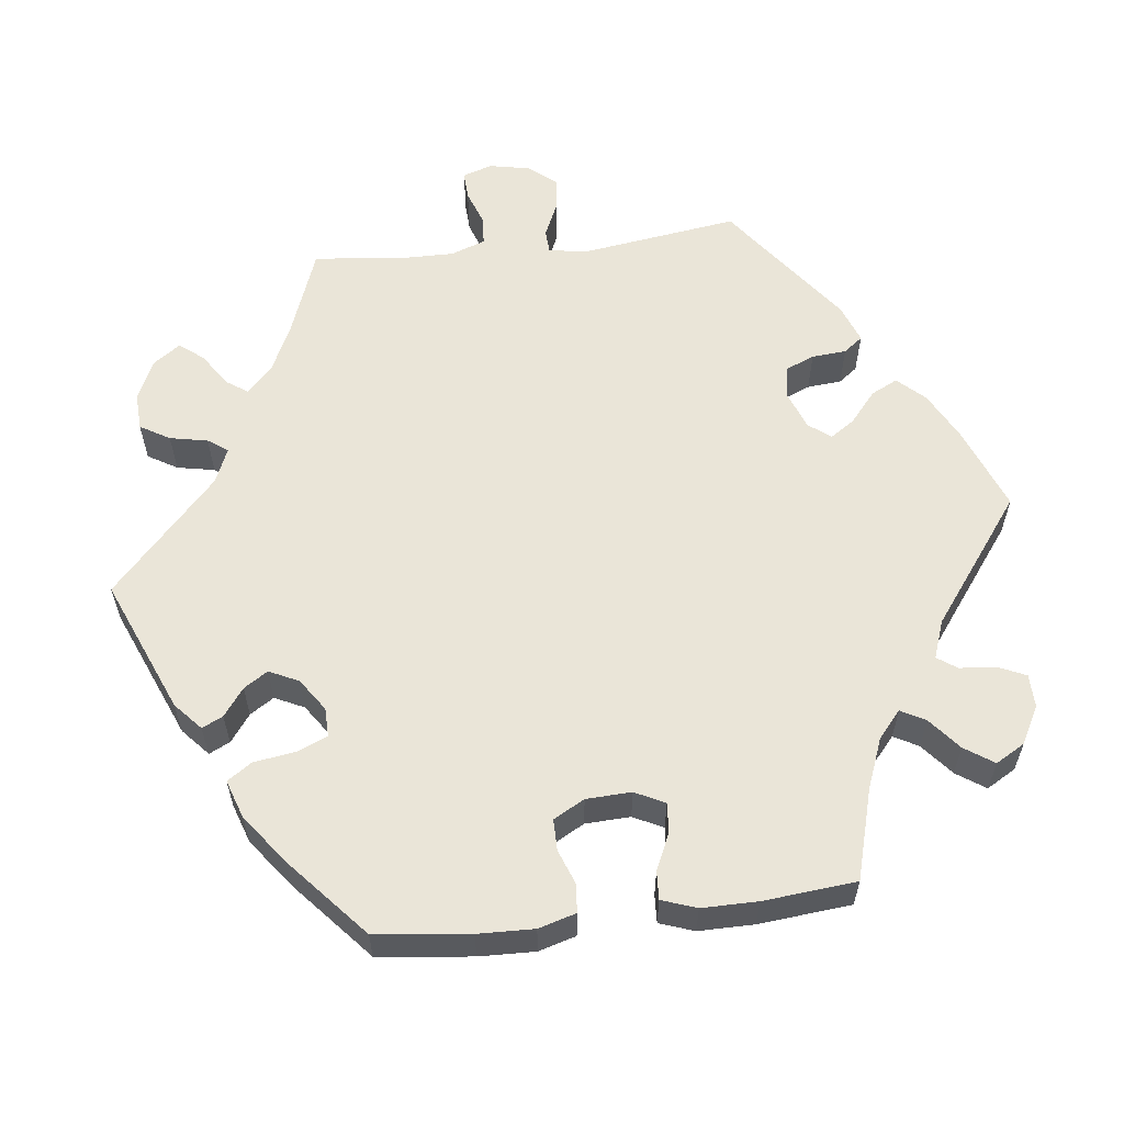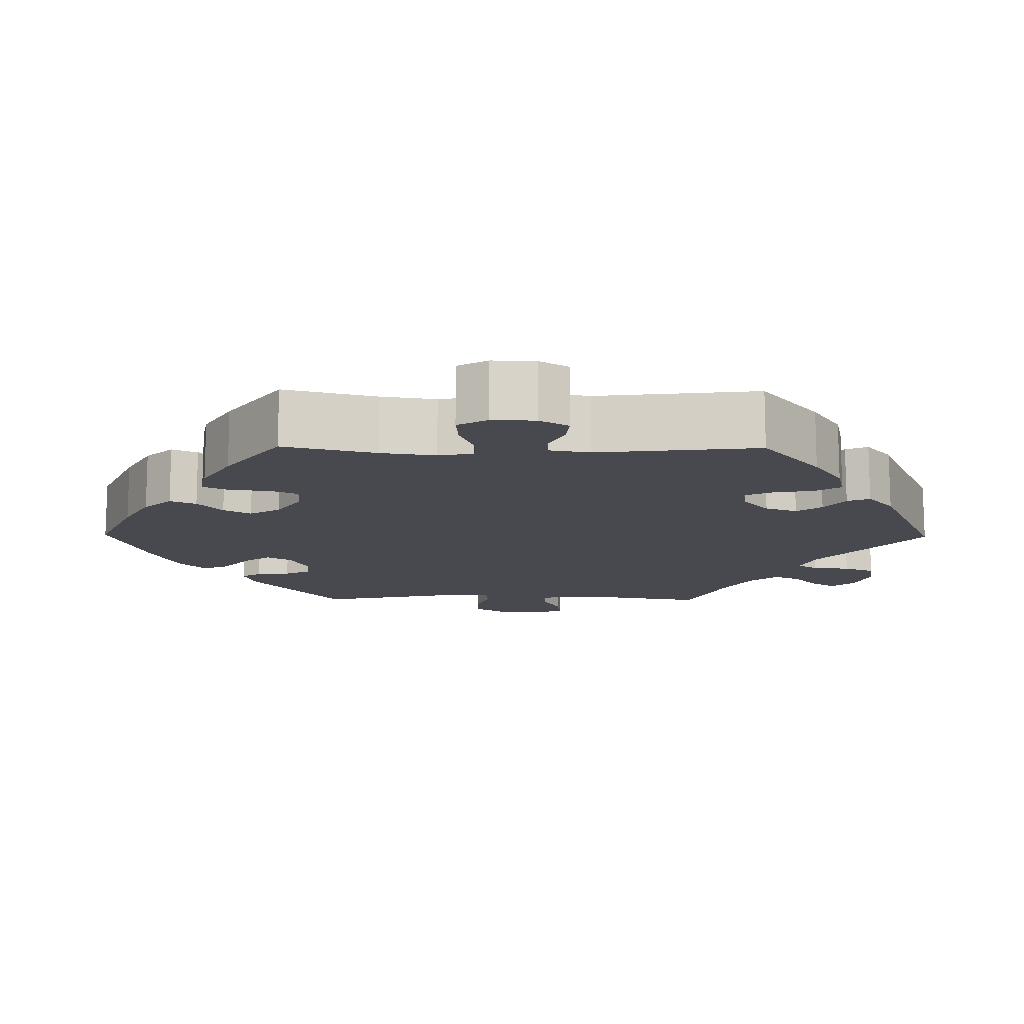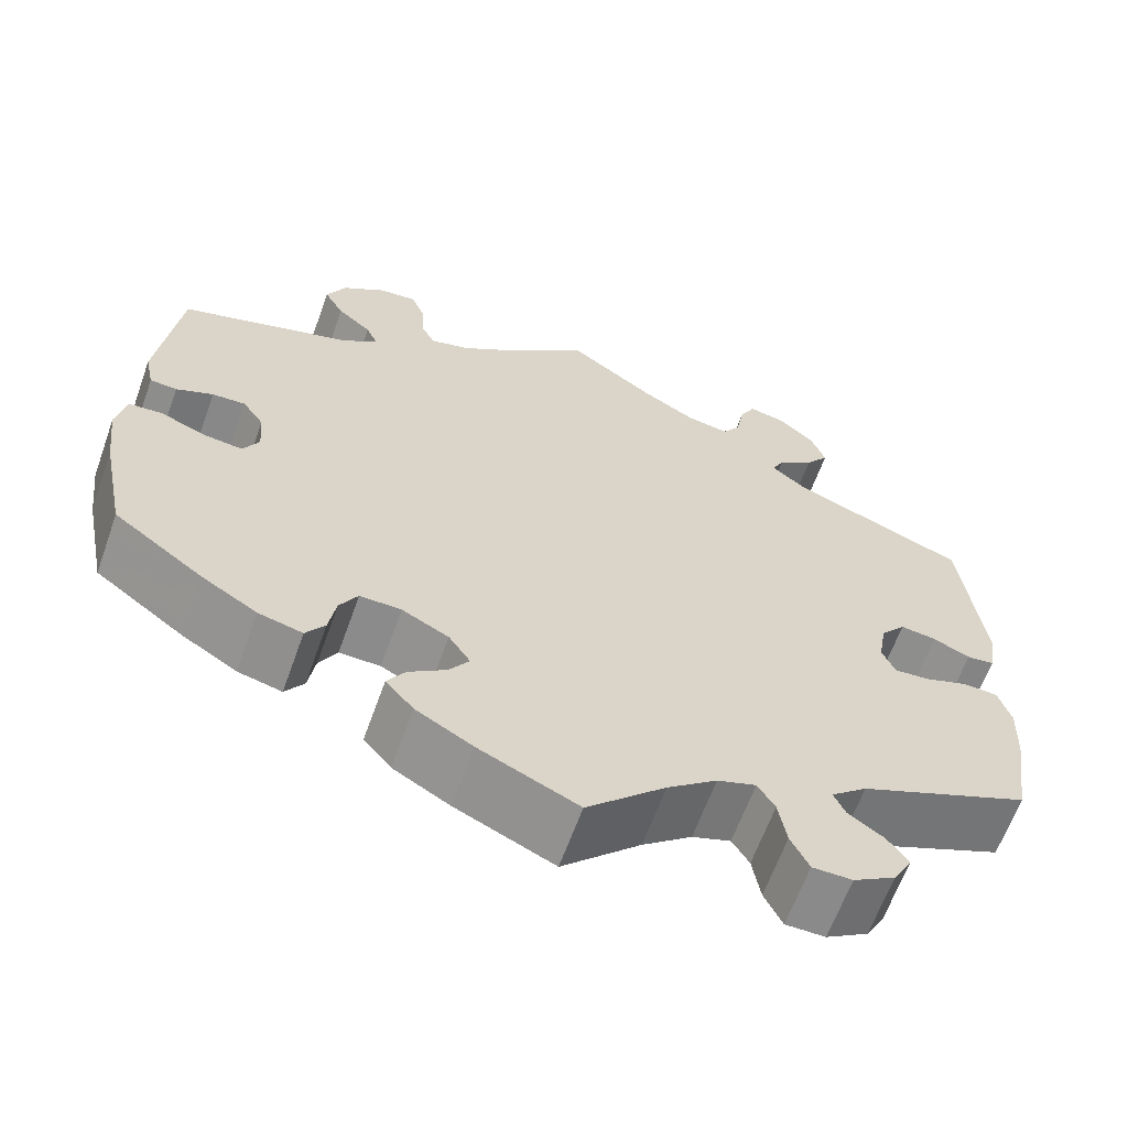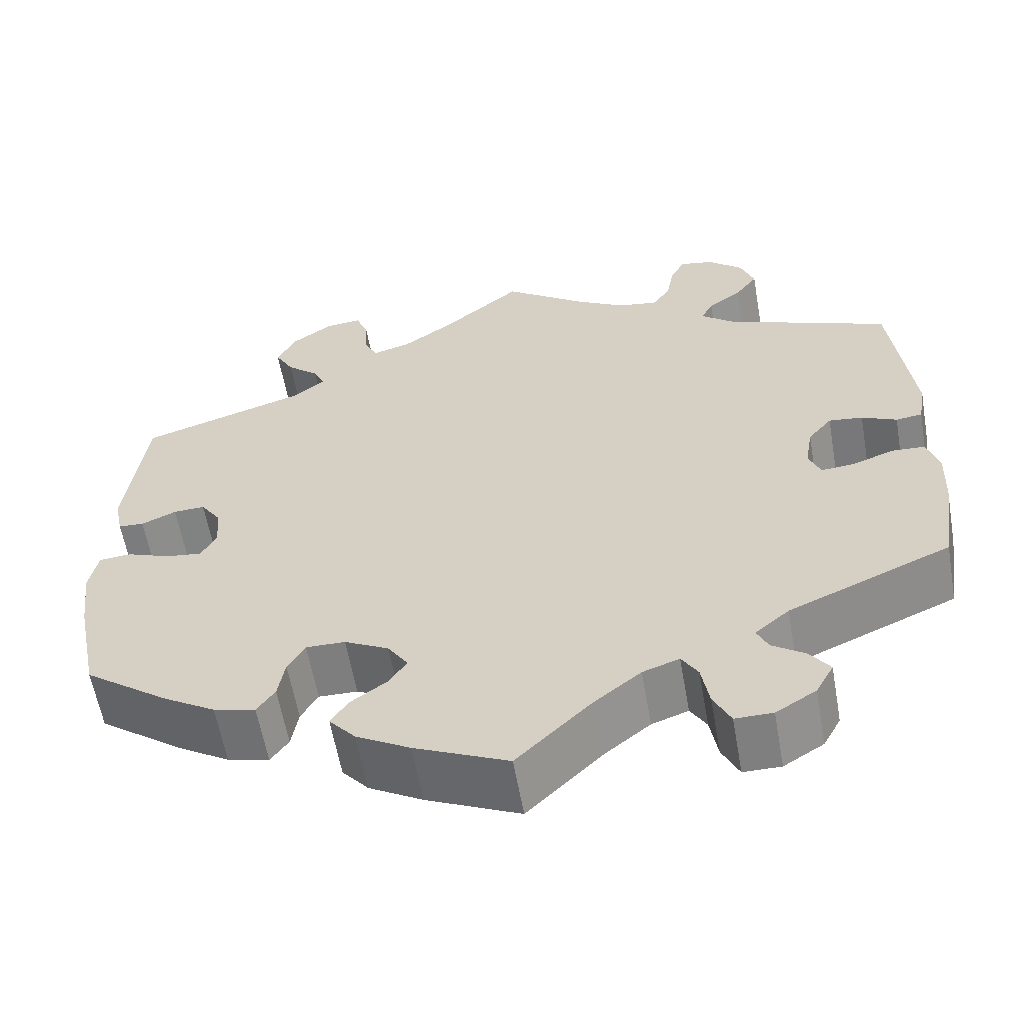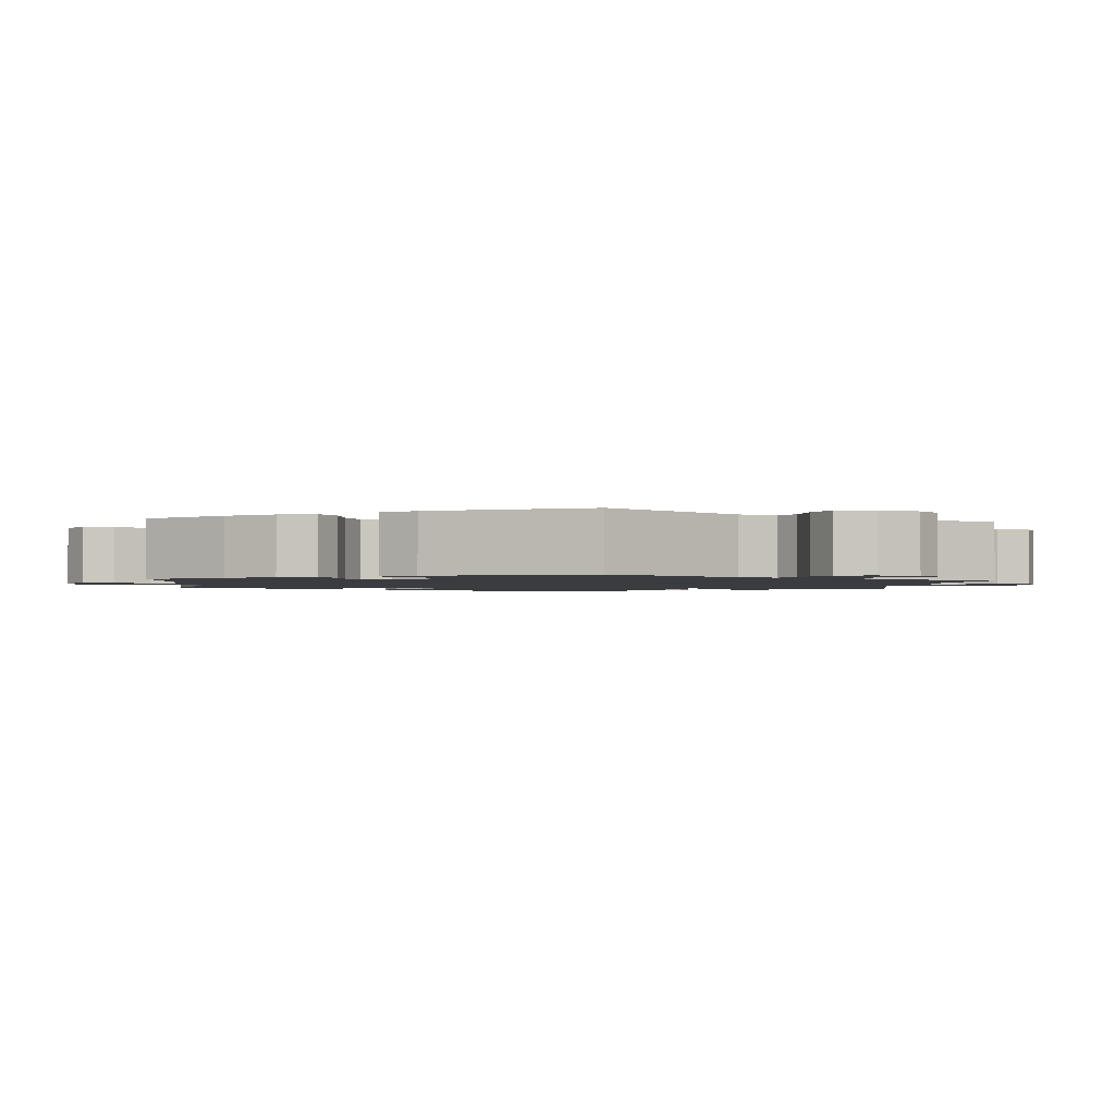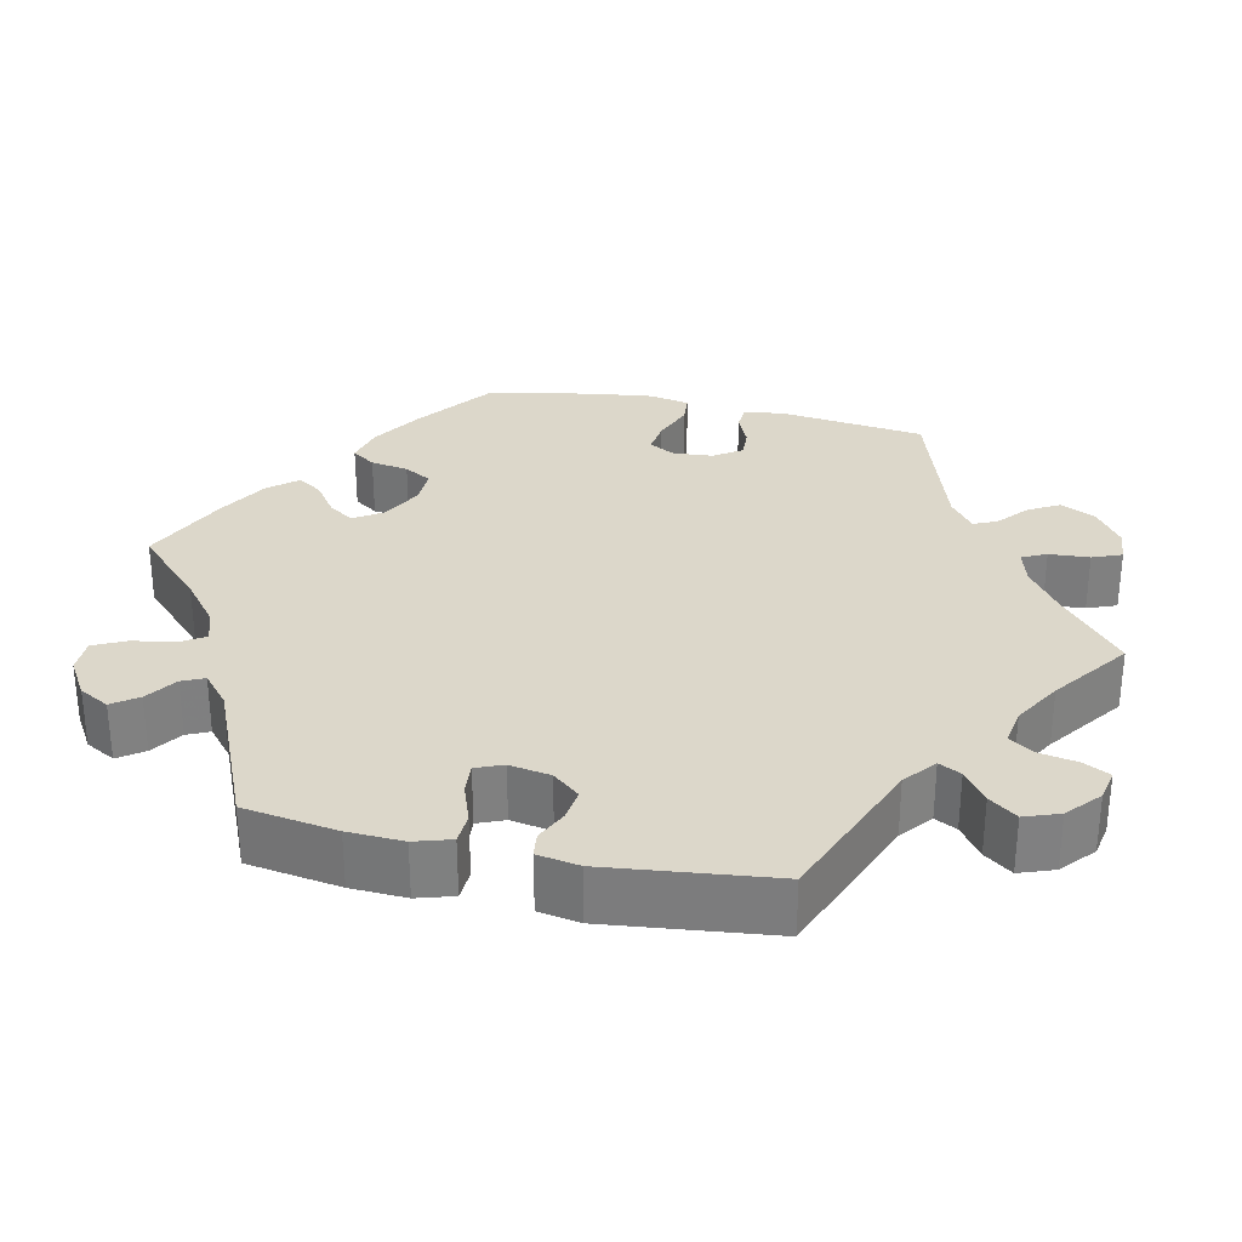
<metadata>
{"format":"obj","ext":"obj","renderer":"f3d","projection":"perspective","resolution":1024,"background":"white","views":[{"elev":58.8,"azim":143.4,"up":"+Y"},{"elev":-12.7,"azim":-150.7,"up":"+Y"},{"elev":-63.6,"azim":160.3,"up":"+Z"},{"elev":-59.8,"azim":-170.0,"up":"+Z"},{"elev":-1.7,"azim":-65.2,"up":"+Y"},{"elev":30.4,"azim":-77.6,"up":"+Y"}]}
</metadata>
<code>
v -0.087 0.07 -0.493
v -0.142 0.07 -0.449
v -0.185 0.07 -0.434
v -0.204 0.07 -0.465
v -0.213 0.07 -0.518
v -0.233 0.07 -0.559
v -0.277 0.07 -0.559
v -0.324 0.07 -0.53
v -0.345 0.07 -0.492
v -0.322 0.07 -0.46
v -0.283 0.07 -0.433
v -0.27 0.07 -0.405
v -0.31 0.07 -0.371
v -0.5 0.07 -0.289
v -0.518 0.07 -0.171
v -0.521 0.07 -0.101
v -0.507 0.07 -0.055
v -0.468 0.07 -0.053
v -0.419 0.07 -0.071
v -0.38 0.07 -0.074
v -0.366 0.07 -0.04
v -0.375 0.07 0.012
v -0.403 0.07 0.046
v -0.443 0.07 0.041
v -0.484 0.07 0.022
v -0.515 0.07 0.026
v -0.524 0.07 0.079
v -0.5 0.07 0.289
v -0.306 0.07 0.366
v -0.267 0.07 0.398
v -0.281 0.07 0.426
v -0.321 0.07 0.455
v -0.347 0.07 0.49
v -0.331 0.07 0.534
v -0.29 0.07 0.57
v -0.25 0.07 0.578
v -0.233 0.07 0.545
v -0.224 0.07 0.496
v -0.203 0.07 0.465
v -0.156 0.07 0.473
v -0.096 0.07 0.508
v 0 0.07 0.578
v 0.094 0.07 0.499
v 0.152 0.07 0.458
v 0.197 0.07 0.445
v 0.212 0.07 0.476
v 0.215 0.07 0.527
v 0.23 0.07 0.564
v 0.272 0.07 0.56
v 0.32 0.07 0.526
v 0.342 0.07 0.482
v 0.32 0.07 0.443
v 0.282 0.07 0.41
v 0.269 0.07 0.381
v 0.308 0.07 0.351
v 0.501 0.07 0.29
v 0.524 0.07 0.102
v 0.514 0.07 0.055
v 0.484 0.07 0.053
v 0.443 0.07 0.071
v 0.406 0.07 0.073
v 0.382 0.07 0.038
v 0.378 0.07 -0.013
v 0.396 0.07 -0.046
v 0.438 0.07 -0.041
v 0.49 0.07 -0.021
v 0.528 0.07 -0.024
v 0.538 0.07 -0.076
v 0.528 0.07 -0.156
v 0.501 0.07 -0.289
v 0.402 0.07 -0.362
v 0.34 0.07 -0.4
v 0.291 0.07 -0.412
v 0.27 0.07 -0.382
v 0.262 0.07 -0.334
v 0.242 0.07 -0.299
v 0.196 0.07 -0.3
v 0.144 0.07 -0.327
v 0.12 0.07 -0.363
v 0.142 0.07 -0.395
v 0.184 0.07 -0.425
v 0.204 0.07 -0.456
v 0.173 0.07 -0.492
v 0.11 0.07 -0.528
v 0 0.07 -0.578
v -0.087 0 -0.493
v -0.142 0 -0.449
v -0.185 0 -0.434
v -0.204 0 -0.465
v -0.213 0 -0.518
v -0.233 0 -0.559
v -0.277 0 -0.559
v -0.324 0 -0.53
v -0.345 0 -0.492
v -0.322 0 -0.46
v -0.283 0 -0.433
v -0.27 0 -0.405
v -0.31 0 -0.371
v -0.5 0 -0.289
v -0.518 0 -0.171
v -0.521 0 -0.101
v -0.507 0 -0.055
v -0.468 0 -0.053
v -0.419 0 -0.071
v -0.38 0 -0.074
v -0.366 0 -0.04
v -0.375 0 0.012
v -0.403 0 0.046
v -0.443 0 0.041
v -0.484 0 0.022
v -0.515 0 0.026
v -0.524 0 0.079
v -0.5 0 0.289
v -0.306 0 0.366
v -0.267 0 0.398
v -0.281 0 0.426
v -0.321 0 0.455
v -0.347 0 0.49
v -0.331 0 0.534
v -0.29 0 0.57
v -0.25 0 0.578
v -0.233 0 0.545
v -0.224 0 0.496
v -0.203 0 0.465
v -0.156 0 0.473
v -0.096 0 0.508
v 0 0 0.578
v 0.094 0 0.499
v 0.152 0 0.458
v 0.197 0 0.445
v 0.212 0 0.476
v 0.215 0 0.527
v 0.23 0 0.564
v 0.272 0 0.56
v 0.32 0 0.526
v 0.342 0 0.482
v 0.32 0 0.443
v 0.282 0 0.41
v 0.269 0 0.381
v 0.308 0 0.351
v 0.501 0 0.29
v 0.524 0 0.102
v 0.514 0 0.055
v 0.484 0 0.053
v 0.443 0 0.071
v 0.406 0 0.073
v 0.382 0 0.038
v 0.378 0 -0.013
v 0.396 0 -0.046
v 0.438 0 -0.041
v 0.49 0 -0.021
v 0.528 0 -0.024
v 0.538 0 -0.076
v 0.528 0 -0.156
v 0.501 0 -0.289
v 0.402 0 -0.362
v 0.34 0 -0.4
v 0.291 0 -0.412
v 0.27 0 -0.382
v 0.262 0 -0.334
v 0.242 0 -0.299
v 0.196 0 -0.3
v 0.144 0 -0.327
v 0.12 0 -0.363
v 0.142 0 -0.395
v 0.184 0 -0.425
v 0.204 0 -0.456
v 0.173 0 -0.492
v 0.11 0 -0.528
v 0 0 -0.578
f 84 85 1
f 83 84 1 2
f 80 81 82 83
f 79 80 83 2
f 78 79 2 3
f 77 78 3
f 72 73 74 75
f 72 75 76
f 71 72 76
f 70 71 76
f 69 70 76 77
f 65 66 67 68
f 64 65 68 69
f 57 58 59 60
f 55 56 57 60
f 54 55 60 61
f 50 51 52 53
f 50 53 54
f 49 50 54
f 46 47 48 49
f 45 46 49 54
f 44 45 54 61
f 41 42 43
f 40 41 43 44
f 39 40 44 61
f 35 36 37 38
f 35 38 39
f 34 35 39
f 31 32 33 34
f 30 31 34 39
f 26 27 28 29
f 24 25 26 29
f 23 24 29 30
f 22 23 30 39
f 16 17 18 19
f 16 19 20
f 13 14 15 16
f 12 13 16 20
f 8 9 10 11
f 8 11 12
f 7 8 12
f 4 5 6 7
f 3 4 7 12
f 64 69 77 3
f 22 39 61 62
f 21 22 62 63
f 20 21 63 64
f 3 12 20 64
f 86 170 169
f 87 86 169 168
f 168 167 166 165
f 87 168 165 164
f 88 87 164 163
f 88 163 162
f 160 159 158 157
f 161 160 157
f 161 157 156
f 161 156 155
f 162 161 155 154
f 153 152 151 150
f 154 153 150 149
f 145 144 143 142
f 145 142 141 140
f 146 145 140 139
f 138 137 136 135
f 139 138 135
f 139 135 134
f 134 133 132 131
f 139 134 131 130
f 146 139 130 129
f 128 127 126
f 129 128 126 125
f 146 129 125 124
f 123 122 121 120
f 124 123 120
f 124 120 119
f 119 118 117 116
f 124 119 116 115
f 114 113 112 111
f 114 111 110 109
f 115 114 109 108
f 124 115 108 107
f 104 103 102 101
f 105 104 101
f 101 100 99 98
f 105 101 98 97
f 96 95 94 93
f 97 96 93
f 97 93 92
f 92 91 90 89
f 97 92 89 88
f 88 162 154 149
f 147 146 124 107
f 148 147 107 106
f 149 148 106 105
f 149 105 97 88
f 1 86 87 2
f 2 87 88 3
f 3 88 89 4
f 4 89 90 5
f 5 90 91 6
f 6 91 92 7
f 7 92 93 8
f 8 93 94 9
f 9 94 95 10
f 10 95 96 11
f 11 96 97 12
f 12 97 98 13
f 13 98 99 14
f 14 99 100 15
f 15 100 101 16
f 16 101 102 17
f 17 102 103 18
f 18 103 104 19
f 19 104 105 20
f 20 105 106 21
f 21 106 107 22
f 22 107 108 23
f 23 108 109 24
f 24 109 110 25
f 25 110 111 26
f 26 111 112 27
f 27 112 113 28
f 28 113 114 29
f 29 114 115 30
f 30 115 116 31
f 31 116 117 32
f 32 117 118 33
f 33 118 119 34
f 34 119 120 35
f 35 120 121 36
f 36 121 122 37
f 37 122 123 38
f 38 123 124 39
f 39 124 125 40
f 40 125 126 41
f 41 126 127 42
f 42 127 128 43
f 43 128 129 44
f 44 129 130 45
f 45 130 131 46
f 46 131 132 47
f 47 132 133 48
f 48 133 134 49
f 49 134 135 50
f 50 135 136 51
f 51 136 137 52
f 52 137 138 53
f 53 138 139 54
f 54 139 140 55
f 55 140 141 56
f 56 141 142 57
f 57 142 143 58
f 58 143 144 59
f 59 144 145 60
f 60 145 146 61
f 61 146 147 62
f 62 147 148 63
f 63 148 149 64
f 64 149 150 65
f 65 150 151 66
f 66 151 152 67
f 67 152 153 68
f 68 153 154 69
f 69 154 155 70
f 70 155 156 71
f 71 156 157 72
f 72 157 158 73
f 73 158 159 74
f 74 159 160 75
f 75 160 161 76
f 76 161 162 77
f 77 162 163 78
f 78 163 164 79
f 79 164 165 80
f 80 165 166 81
f 81 166 167 82
f 82 167 168 83
f 83 168 169 84
f 84 169 170 85
f 85 170 86 1

</code>
